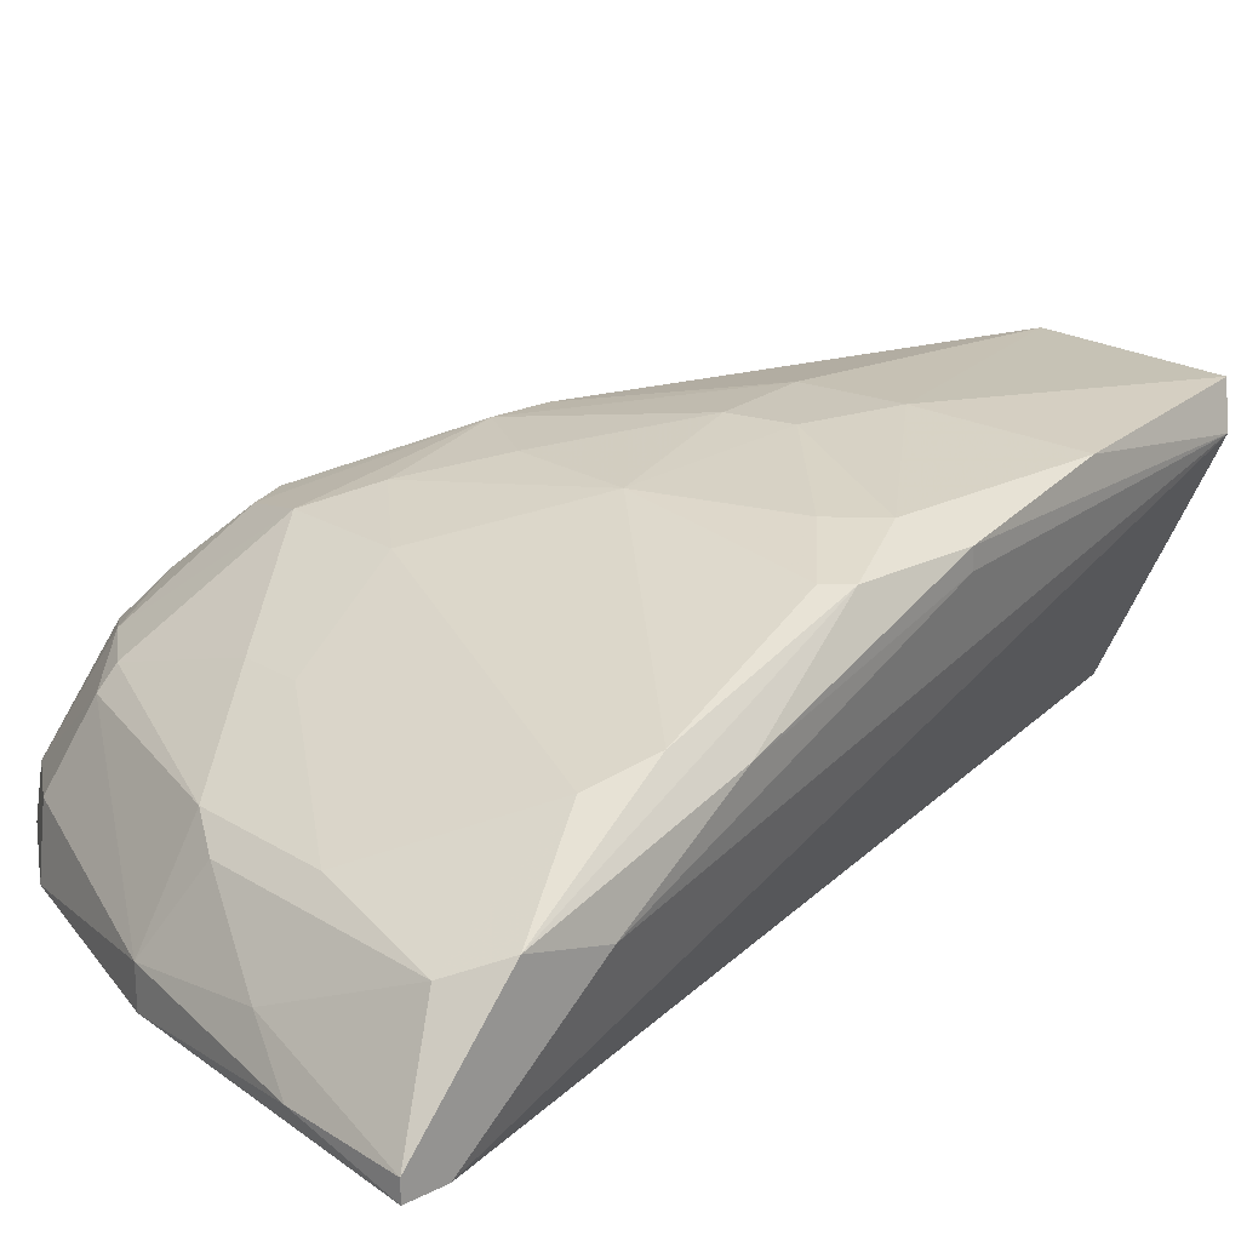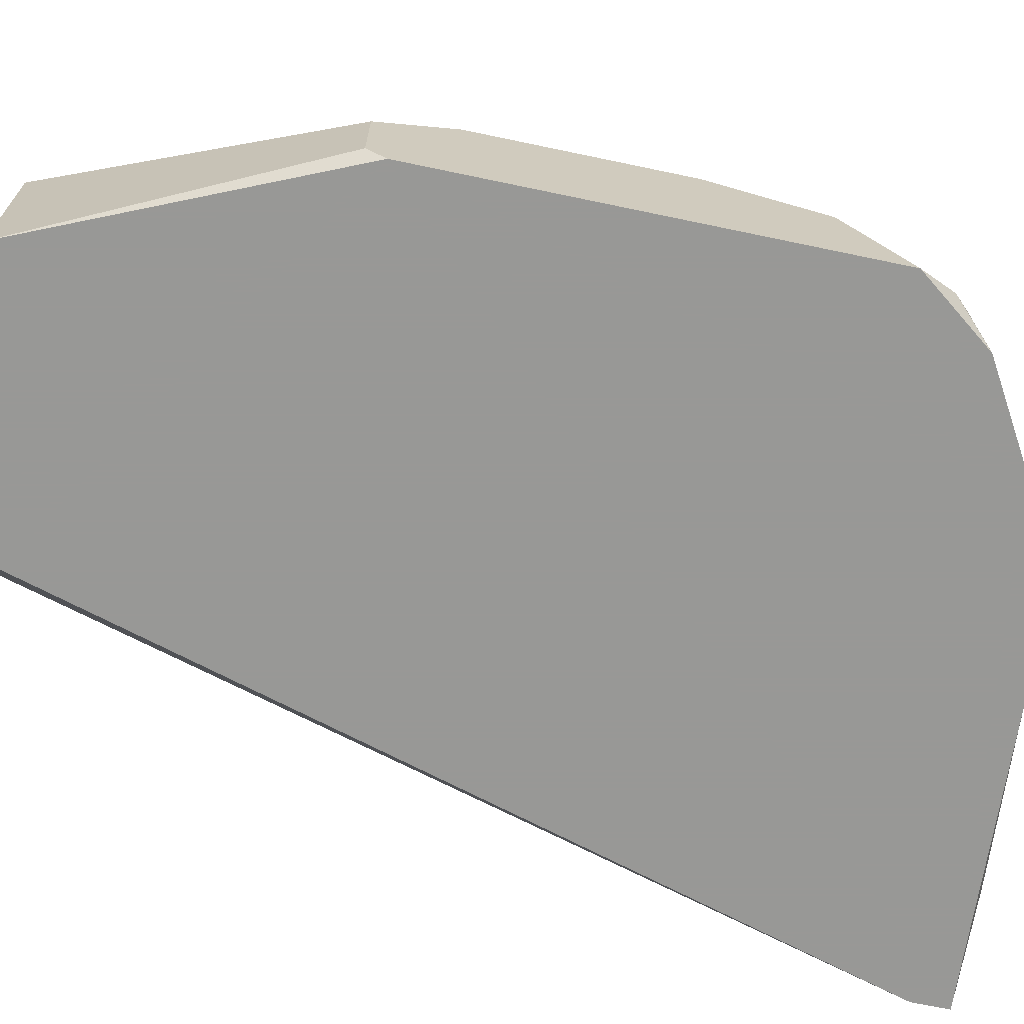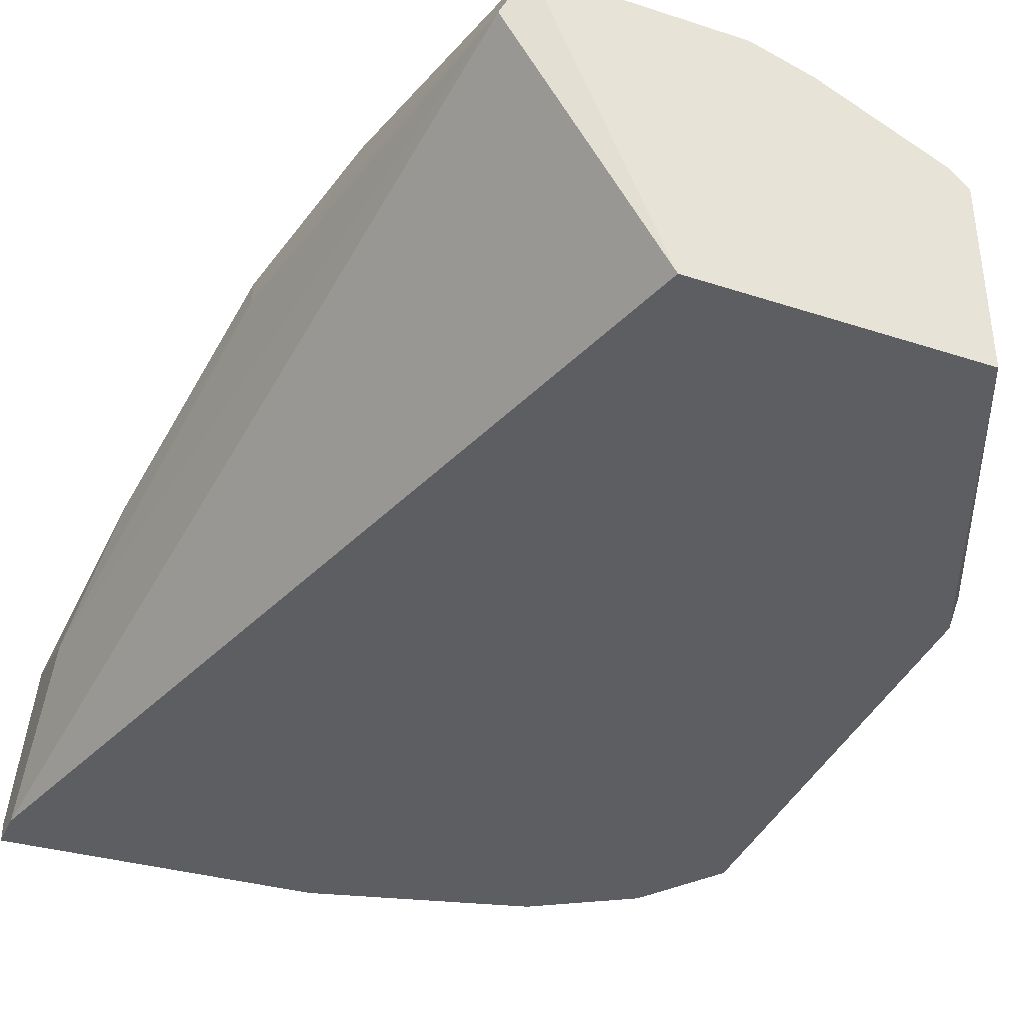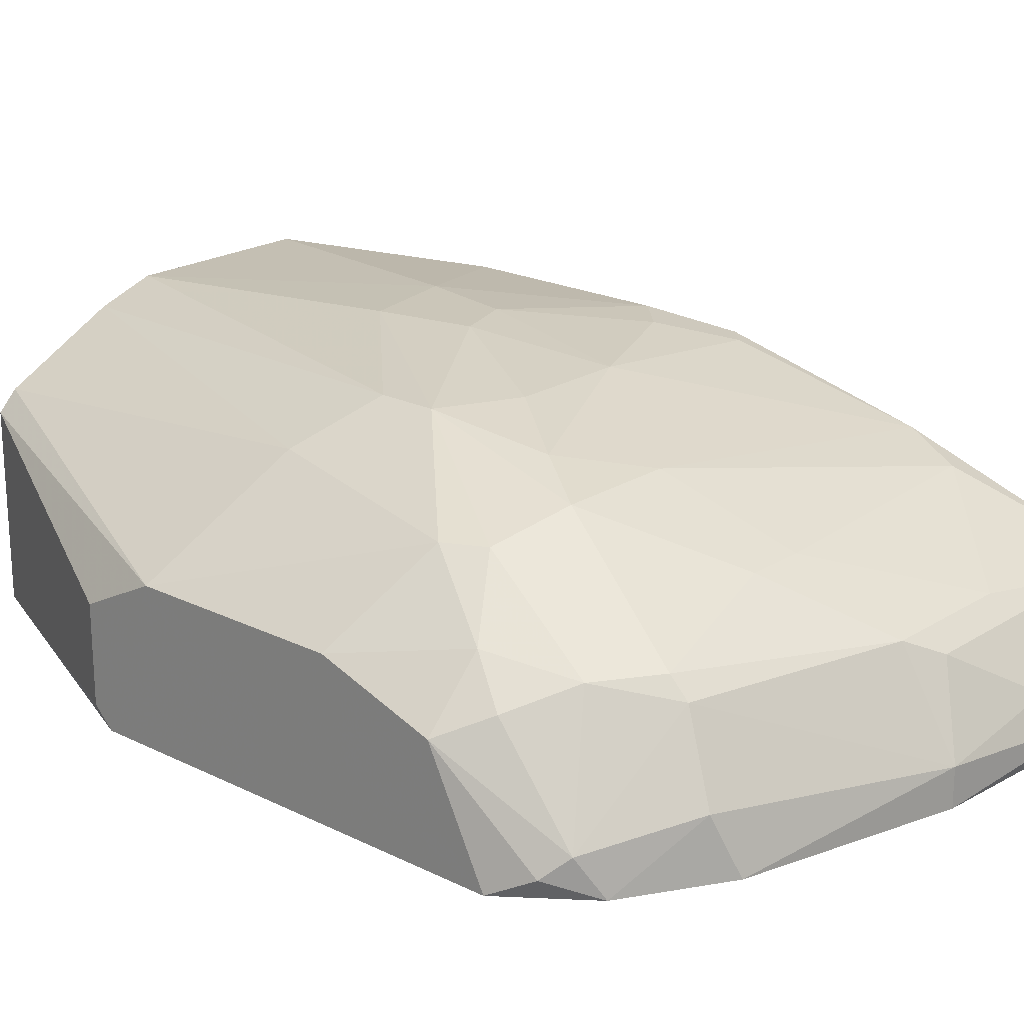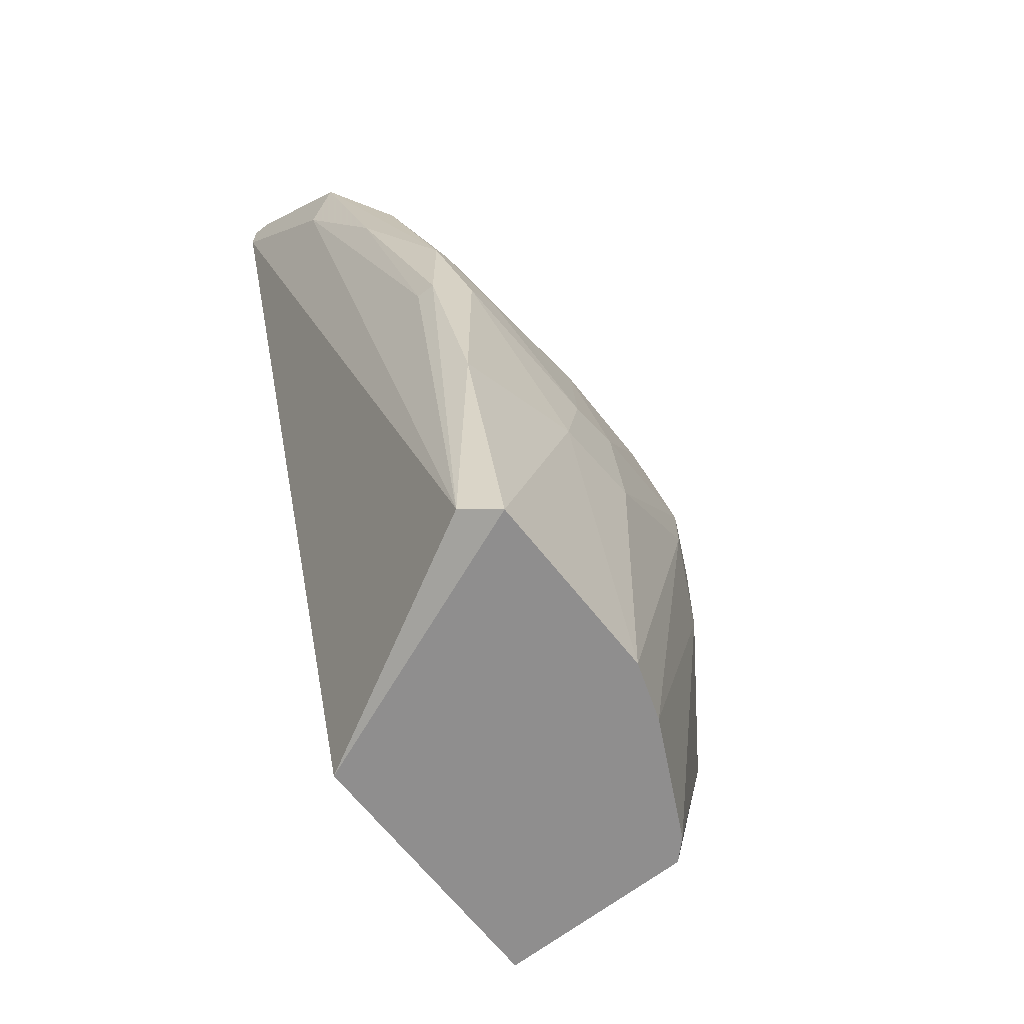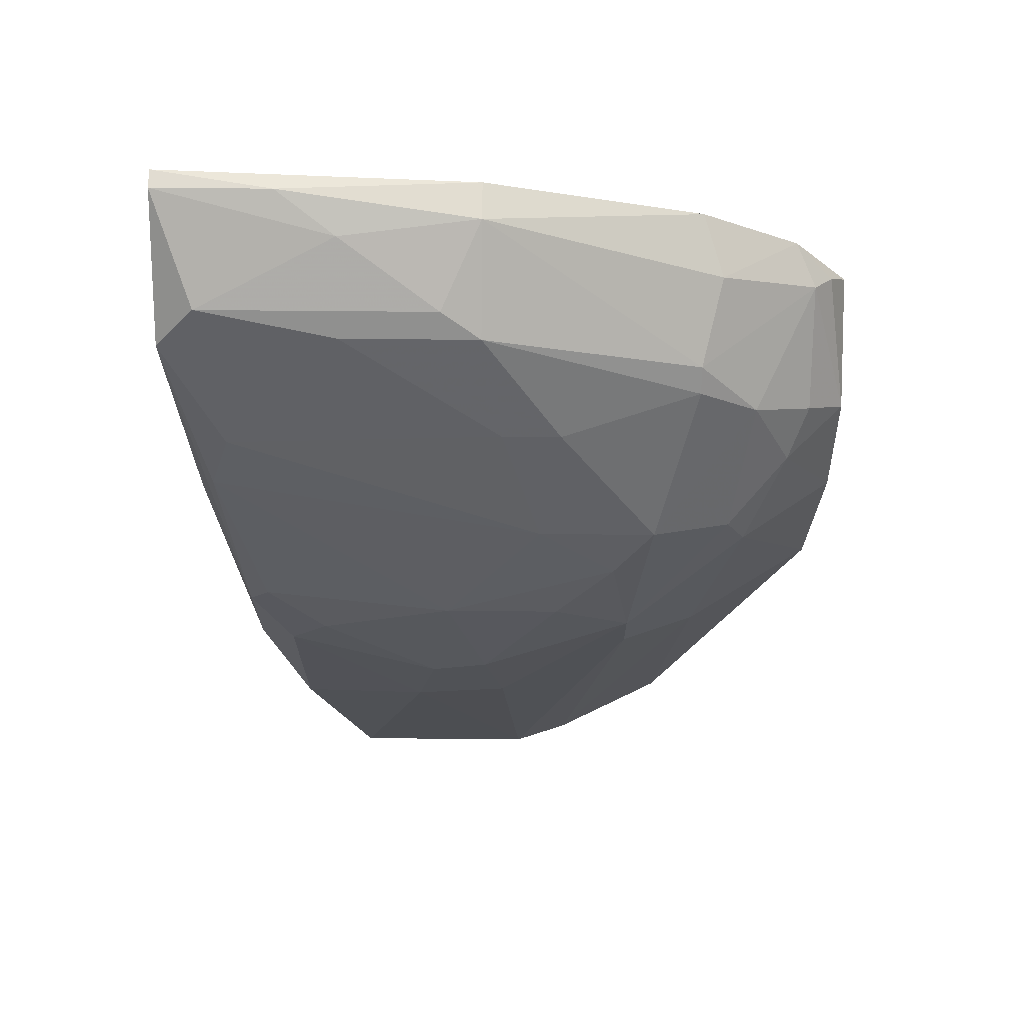
<metadata>
{"format":"obj","ext":"obj","renderer":"f3d","projection":"perspective","resolution":1024,"background":"white","views":[{"elev":21.1,"azim":47.9,"up":"+Y"},{"elev":-68.5,"azim":-101.9,"up":"+Y"},{"elev":-38.7,"azim":157.6,"up":"+Y"},{"elev":20.9,"azim":-48.4,"up":"+Y"},{"elev":-65.0,"azim":128.0,"up":"+Z"},{"elev":69.3,"azim":-179.5,"up":"+Z"}]}
</metadata>
<code>
v 0.02278 0.003498 0.05608
v 0.02278 0.007653 0.0486
v 0.02278 0.008483 0.05192
v 0.02278 0.002667 0.05442
v 0.02278 0.002667 0.05608
v -0.005468 0.003498 0.0486
v 0.008653 0.01596 0.02784
v 0.008653 0.01097 0.0486
v -0.000481 0.01347 0.03199
v -0.000481 0.00516 0.05192
v -0.000481 0.01097 0.01454
v -0.000481 0.002667 0.01454
v 0.01281 0.01596 0.027
v 0.006165 0.01513 0.0378
v 0.006165 0.01097 0.0486
v 0.02029 0.0143 0.03697
v 0.02029 0.0143 0.03199
v 0.02029 0.01347 0.03199
v 0.02029 0.01097 0.04777
v 0.01945 0.0143 0.0378
v 0.01696 0.01513 0.03531
v 0.01696 0.01347 0.01537
v -0.003806 0.01014 0.04445
v -0.003806 0.002667 0.05026
v 0.0153 0.00516 0.05525
v 0.0153 0.008483 0.05275
v 0.00284 0.01513 0.03614
v 0.00284 0.01513 0.03365
v 0.007827 0.01513 0.01454
v 0.02195 0.01097 0.04278
v -0.006299 0.003498 0.027
v -0.006299 0.007653 0.027
v -0.006299 0.007653 0.04445
v -0.006299 0.002667 0.02784
v -0.006299 0.002667 0.04694
v -0.006299 0.009313 0.03946
v -0.006299 0.009313 0.03033
v -0.002144 0.01264 0.04112
v -0.002144 0.009313 0.04777
v -0.001312 0.01264 0.04278
v 0.01198 0.01596 0.03116
v 0.009481 0.01596 0.03199
v 0.009481 0.004328 0.05525
v 0.009481 0.008483 0.05275
v 0.009481 0.002667 0.05525
v 0.01862 0.01513 0.03365
v 0.01862 0.01513 0.02451
v 0.01613 0.01513 0.01454
v -0.004637 0.004328 0.04943
v -0.004637 0.008483 0.04611
v 0.00035 0.0118 0.01454
v 0.00035 0.008483 0.05026
v 0.00035 0.002667 0.05275
v 0.00035 0.009313 0.04943
v 0.01114 0.01513 0.0378
v 0.01114 0.007653 0.05359
v 0.01114 0.002667 0.01454
v 0.002009 0.01347 0.04362
v 0.005337 0.0143 0.01454
v 0.006996 0.01347 0.04362
v 0.02112 0.0118 0.04527
v 0.02112 0.007653 0.05359
v 0.003671 0.0143 0.04112
v 0.01779 0.003498 0.05608
f 1 5 3
f 1 3 62
f 5 1 64
f 1 62 25
f 1 25 64
f 3 4 2
f 3 2 30
f 4 22 2
f 2 22 18
f 30 2 18
f 3 5 4
f 16 3 30
f 61 3 16
f 3 61 19
f 62 3 19
f 5 57 4
f 57 22 4
f 34 5 53
f 57 5 34
f 53 5 45
f 45 5 64
f 6 35 24
f 49 6 24
f 35 6 33
f 33 6 49
f 13 29 7
f 42 13 7
f 27 7 28
f 27 42 7
f 7 29 28
f 15 26 8
f 60 15 8
f 26 19 8
f 19 60 8
f 9 38 28
f 59 9 28
f 9 37 38
f 37 9 51
f 9 59 51
f 10 49 24
f 53 10 24
f 10 43 52
f 53 43 10
f 49 10 52
f 11 12 32
f 11 57 12
f 37 11 32
f 11 37 51
f 57 11 48
f 48 11 59
f 59 11 51
f 32 12 31
f 12 34 31
f 57 34 12
f 48 29 13
f 13 42 41
f 46 13 41
f 13 46 47
f 48 13 47
f 42 27 14
f 14 27 63
f 55 42 14
f 55 14 63
f 15 44 26
f 54 44 15
f 58 54 15
f 60 58 15
f 17 16 30
f 17 46 16
f 16 46 20
f 61 16 20
f 22 17 18
f 17 30 18
f 17 22 47
f 46 17 47
f 62 19 26
f 61 60 19
f 46 21 20
f 21 55 20
f 55 61 20
f 21 46 41
f 55 21 41
f 22 48 47
f 57 48 22
f 36 33 23
f 33 50 23
f 38 36 23
f 40 38 23
f 39 40 23
f 50 39 23
f 35 53 24
f 43 25 56
f 25 43 64
f 25 62 56
f 44 62 26
f 38 27 28
f 40 27 38
f 27 40 58
f 27 58 63
f 29 59 28
f 48 59 29
f 34 32 31
f 34 37 32
f 36 35 33
f 50 33 49
f 37 34 35
f 34 53 35
f 37 35 36
f 37 36 38
f 58 40 39
f 50 49 39
f 39 49 52
f 54 39 52
f 54 58 39
f 42 55 41
f 43 44 52
f 44 43 56
f 43 53 45
f 43 45 64
f 44 54 52
f 62 44 56
f 60 61 55
f 60 55 63
f 58 60 63

</code>
